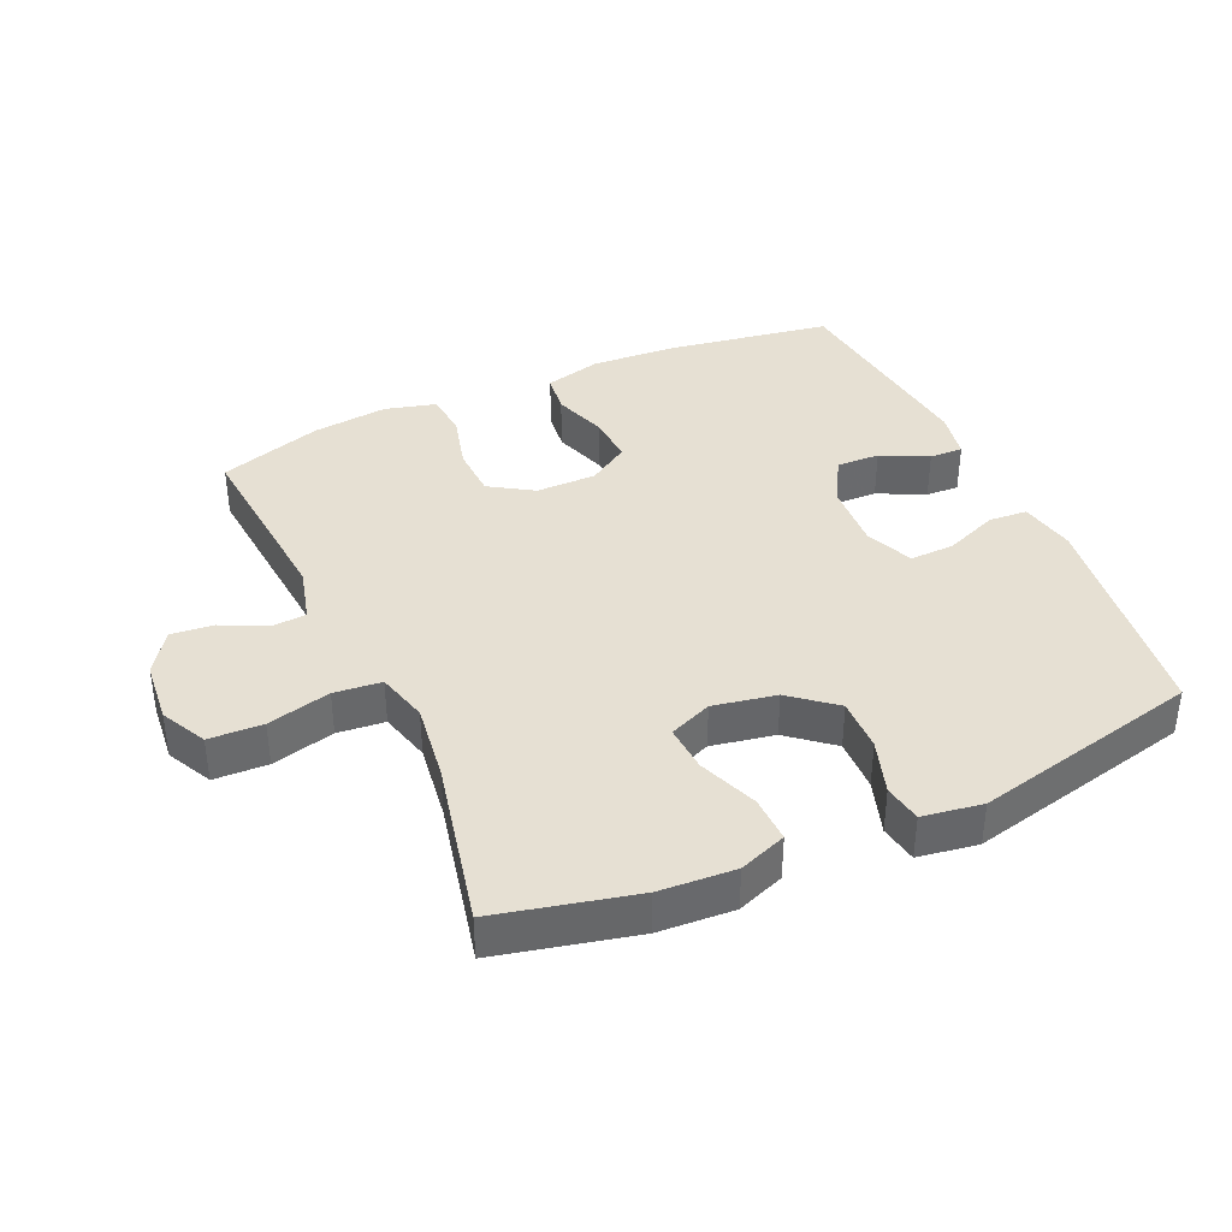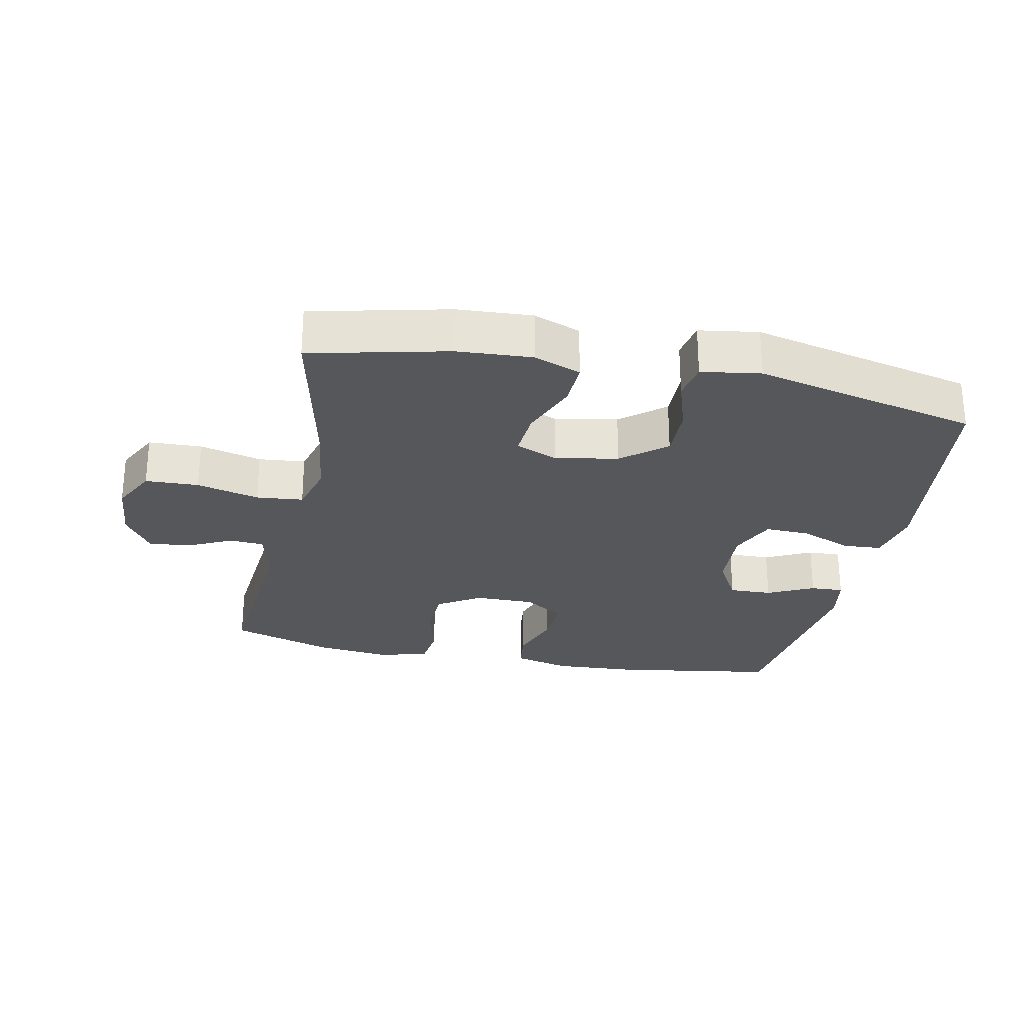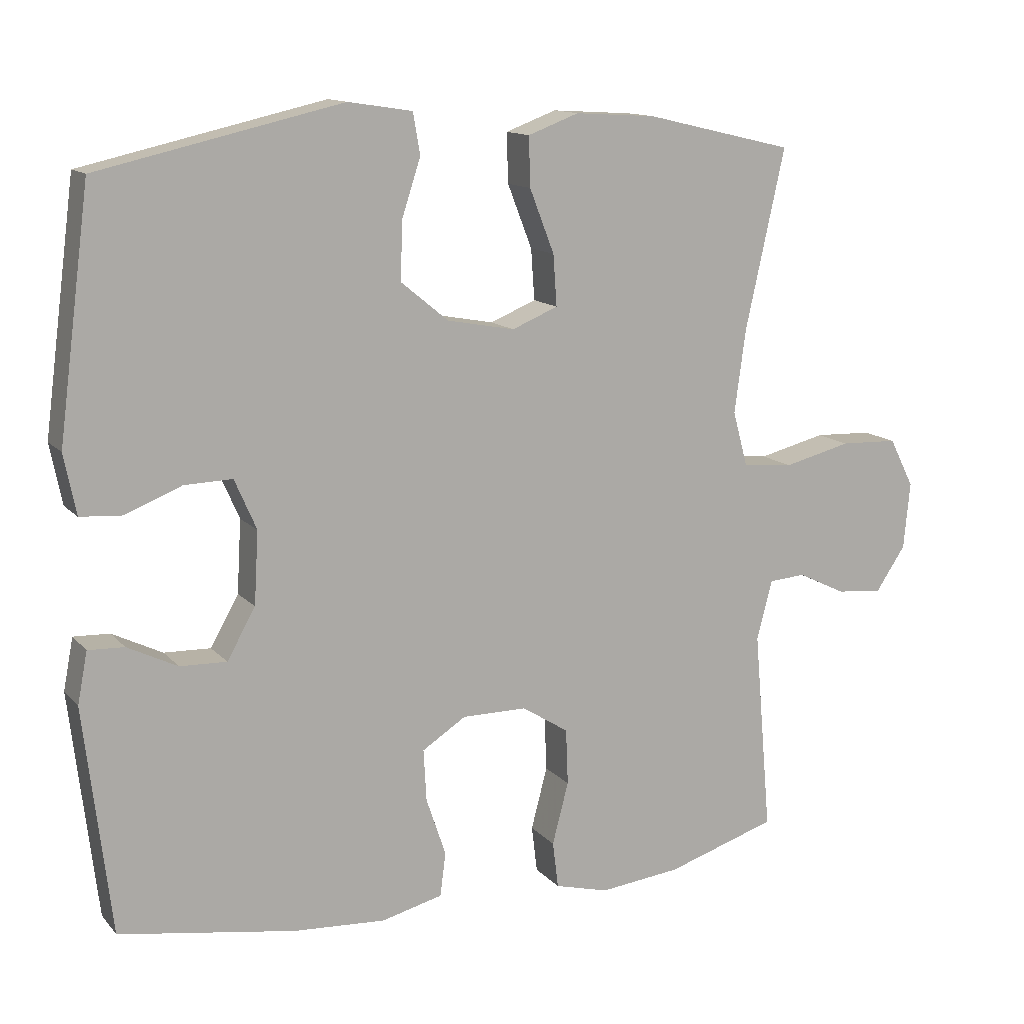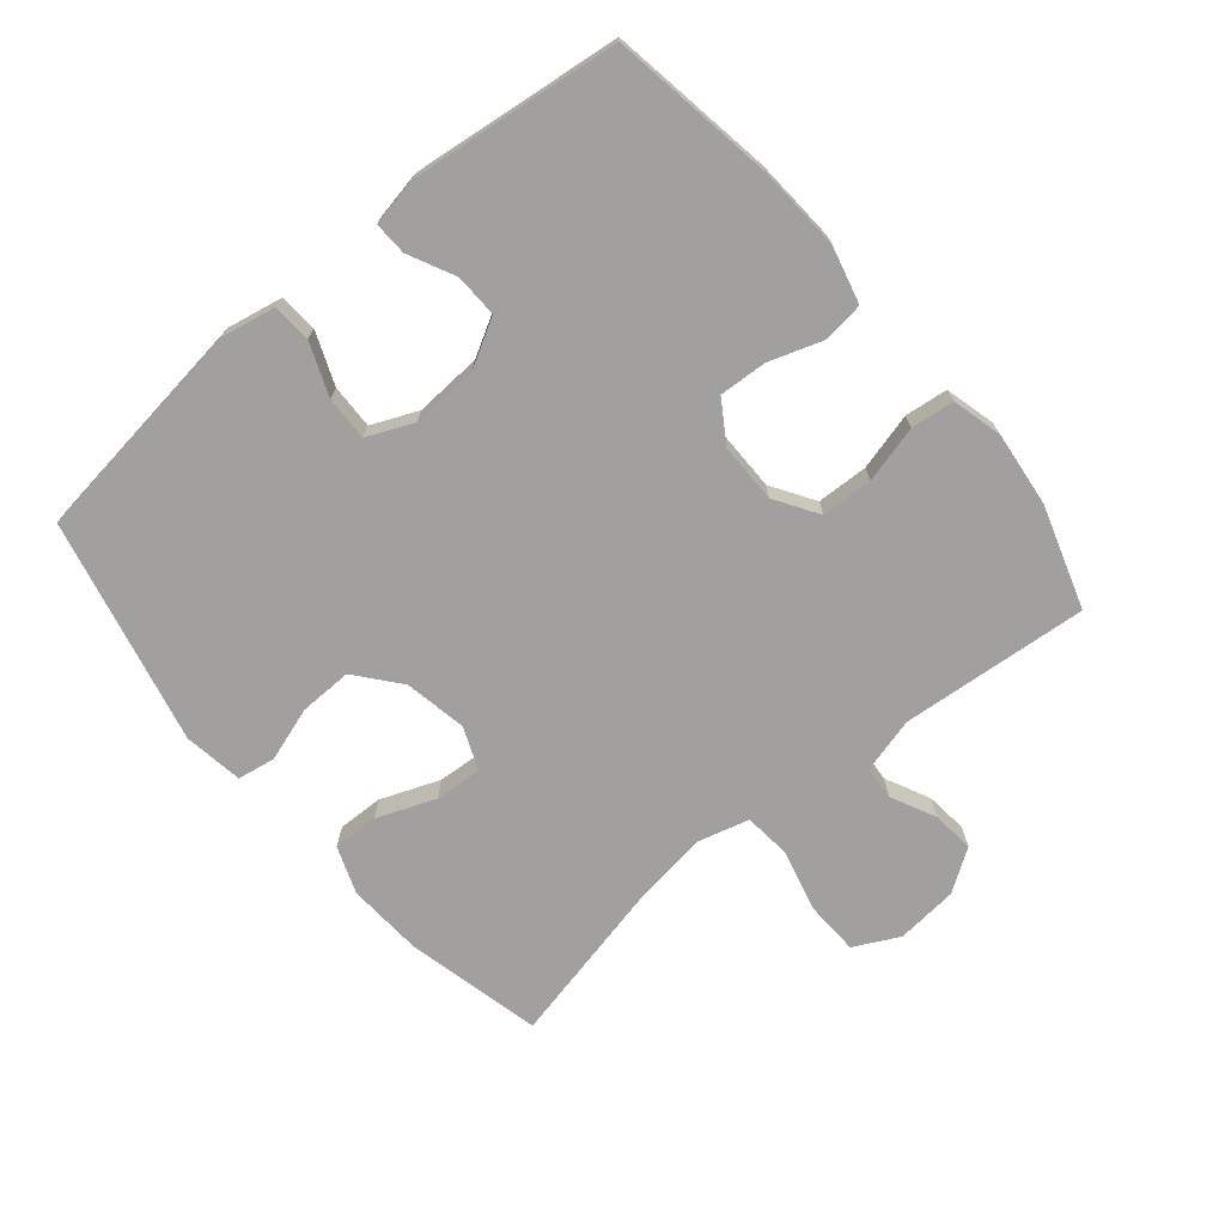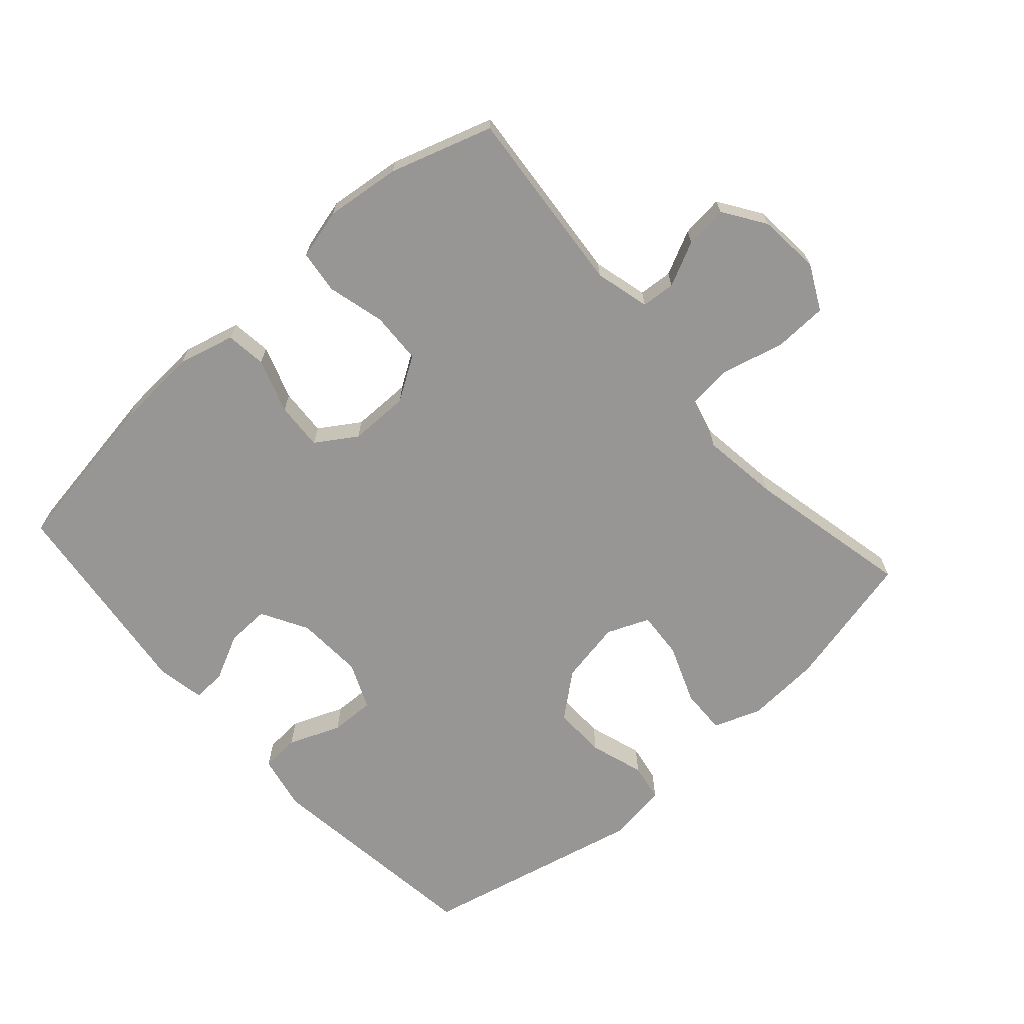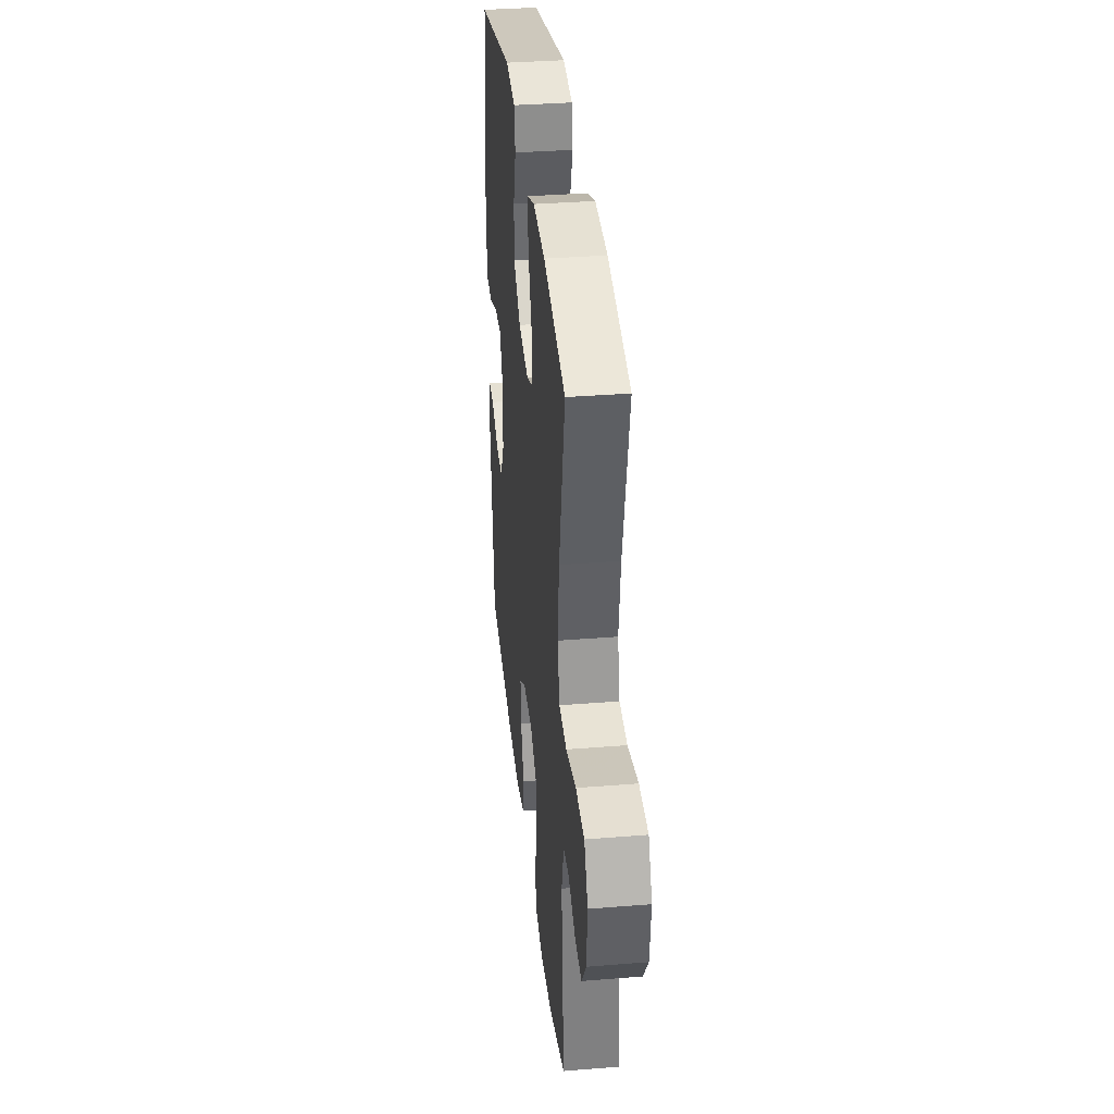
<metadata>
{"format":"obj","ext":"obj","renderer":"f3d","projection":"perspective","resolution":1024,"background":"white","views":[{"elev":38.5,"azim":-24.2,"up":"+Y"},{"elev":-26.9,"azim":-11.7,"up":"+Y"},{"elev":13.0,"azim":154.9,"up":"+Z"},{"elev":-71.8,"azim":129.9,"up":"+Y"},{"elev":-68.0,"azim":-138.4,"up":"+Y"},{"elev":35.3,"azim":-96.1,"up":"+Z"}]}
</metadata>
<code>
v 0.5 0.07 -0.5
v 0.25 0.07 -0.54
v 0.12 0.07 -0.548
v 0.033 0.07 -0.526
v 0.025 0.07 -0.464
v 0.053 0.07 -0.381
v 0.057 0.07 -0.308
v -0.005 0.07 -0.268
v -0.097 0.07 -0.268
v -0.163 0.07 -0.31
v -0.166 0.07 -0.389
v -0.143 0.07 -0.477
v -0.151 0.07 -0.543
v -0.228 0.07 -0.563
v -0.343 0.07 -0.55
v -0.5 0.07 -0.5
v -0.475 0.07 -0.212
v -0.497 0.07 -0.128
v -0.549 0.07 -0.124
v -0.617 0.07 -0.157
v -0.682 0.07 -0.164
v -0.725 0.07 -0.1
v -0.734 0.07 -0.005
v -0.699 0.07 0.064
v -0.617 0.07 0.067
v -0.521 0.07 0.043
v -0.449 0.07 0.05
v -0.428 0.07 0.128
v -0.444 0.07 0.246
v -0.5 0.07 0.5
v -0.29 0.07 0.549
v -0.175 0.07 0.556
v -0.103 0.07 0.529
v -0.105 0.07 0.459
v -0.14 0.07 0.369
v -0.145 0.07 0.297
v -0.08 0.07 0.27
v 0.016 0.07 0.288
v 0.083 0.07 0.343
v 0.081 0.07 0.424
v 0.054 0.07 0.507
v 0.064 0.07 0.565
v 0.155 0.07 0.579
v 0.5 0.07 0.5
v 0.545 0.07 0.155
v 0.528 0.07 0.07
v 0.469 0.07 0.066
v 0.389 0.07 0.098
v 0.321 0.07 0.1
v 0.29 0.07 0.029
v 0.296 0.07 -0.074
v 0.336 0.07 -0.145
v 0.402 0.07 -0.143
v 0.473 0.07 -0.108
v 0.524 0.07 -0.106
v 0.538 0.07 -0.179
v 0.5 0 -0.5
v 0.25 0 -0.54
v 0.12 0 -0.548
v 0.033 0 -0.526
v 0.025 0 -0.464
v 0.053 0 -0.381
v 0.057 0 -0.308
v -0.005 0 -0.268
v -0.097 0 -0.268
v -0.163 0 -0.31
v -0.166 0 -0.389
v -0.143 0 -0.477
v -0.151 0 -0.543
v -0.228 0 -0.563
v -0.343 0 -0.55
v -0.5 0 -0.5
v -0.475 0 -0.212
v -0.497 0 -0.128
v -0.549 0 -0.124
v -0.617 0 -0.157
v -0.682 0 -0.164
v -0.725 0 -0.1
v -0.734 0 -0.005
v -0.699 0 0.064
v -0.617 0 0.067
v -0.521 0 0.043
v -0.449 0 0.05
v -0.428 0 0.128
v -0.444 0 0.246
v -0.5 0 0.5
v -0.29 0 0.549
v -0.175 0 0.556
v -0.103 0 0.529
v -0.105 0 0.459
v -0.14 0 0.369
v -0.145 0 0.297
v -0.08 0 0.27
v 0.016 0 0.288
v 0.083 0 0.343
v 0.081 0 0.424
v 0.054 0 0.507
v 0.064 0 0.565
v 0.155 0 0.579
v 0.5 0 0.5
v 0.545 0 0.155
v 0.528 0 0.07
v 0.469 0 0.066
v 0.389 0 0.098
v 0.321 0 0.1
v 0.29 0 0.029
v 0.296 0 -0.074
v 0.336 0 -0.145
v 0.402 0 -0.143
v 0.473 0 -0.108
v 0.524 0 -0.106
v 0.538 0 -0.179
f 4 5 6
f 3 4 6
f 2 3 6
f 1 2 6
f 56 1 6
f 55 56 6
f 54 55 6
f 53 54 6
f 52 53 6 7
f 51 52 7 8
f 50 51 8 9
f 49 50 9 10
f 46 47 48
f 45 46 48
f 44 45 48
f 43 44 48
f 42 43 48
f 41 42 48
f 40 41 48
f 39 40 48 49
f 38 39 49 10
f 33 34 35
f 32 33 35
f 31 32 35
f 30 31 35
f 29 30 35
f 28 29 35 36
f 27 28 36 37
f 24 25 26
f 23 24 26
f 22 23 26
f 21 22 26
f 20 21 26
f 19 20 26
f 18 19 26 27
f 37 38 10
f 27 37 10
f 18 27 10
f 17 18 10
f 15 16 17
f 14 15 17
f 13 14 17
f 12 13 17
f 11 12 17
f 10 11 17
f 62 61 60
f 62 60 59
f 62 59 58
f 62 58 57
f 62 57 112
f 62 112 111
f 62 111 110
f 62 110 109
f 63 62 109 108
f 64 63 108 107
f 65 64 107 106
f 66 65 106 105
f 104 103 102
f 104 102 101
f 104 101 100
f 104 100 99
f 104 99 98
f 104 98 97
f 104 97 96
f 105 104 96 95
f 66 105 95 94
f 91 90 89
f 91 89 88
f 91 88 87
f 91 87 86
f 91 86 85
f 92 91 85 84
f 93 92 84 83
f 82 81 80
f 82 80 79
f 82 79 78
f 82 78 77
f 82 77 76
f 82 76 75
f 83 82 75 74
f 66 94 93
f 66 93 83
f 66 83 74
f 66 74 73
f 73 72 71
f 73 71 70
f 73 70 69
f 73 69 68
f 73 68 67
f 73 67 66
f 1 57 58 2
f 2 58 59 3
f 3 59 60 4
f 4 60 61 5
f 5 61 62 6
f 6 62 63 7
f 7 63 64 8
f 8 64 65 9
f 9 65 66 10
f 10 66 67 11
f 11 67 68 12
f 12 68 69 13
f 13 69 70 14
f 14 70 71 15
f 15 71 72 16
f 16 72 73 17
f 17 73 74 18
f 18 74 75 19
f 19 75 76 20
f 20 76 77 21
f 21 77 78 22
f 22 78 79 23
f 23 79 80 24
f 24 80 81 25
f 25 81 82 26
f 26 82 83 27
f 27 83 84 28
f 28 84 85 29
f 29 85 86 30
f 30 86 87 31
f 31 87 88 32
f 32 88 89 33
f 33 89 90 34
f 34 90 91 35
f 35 91 92 36
f 36 92 93 37
f 37 93 94 38
f 38 94 95 39
f 39 95 96 40
f 40 96 97 41
f 41 97 98 42
f 42 98 99 43
f 43 99 100 44
f 44 100 101 45
f 45 101 102 46
f 46 102 103 47
f 47 103 104 48
f 48 104 105 49
f 49 105 106 50
f 50 106 107 51
f 51 107 108 52
f 52 108 109 53
f 53 109 110 54
f 54 110 111 55
f 55 111 112 56
f 56 112 57 1

</code>
